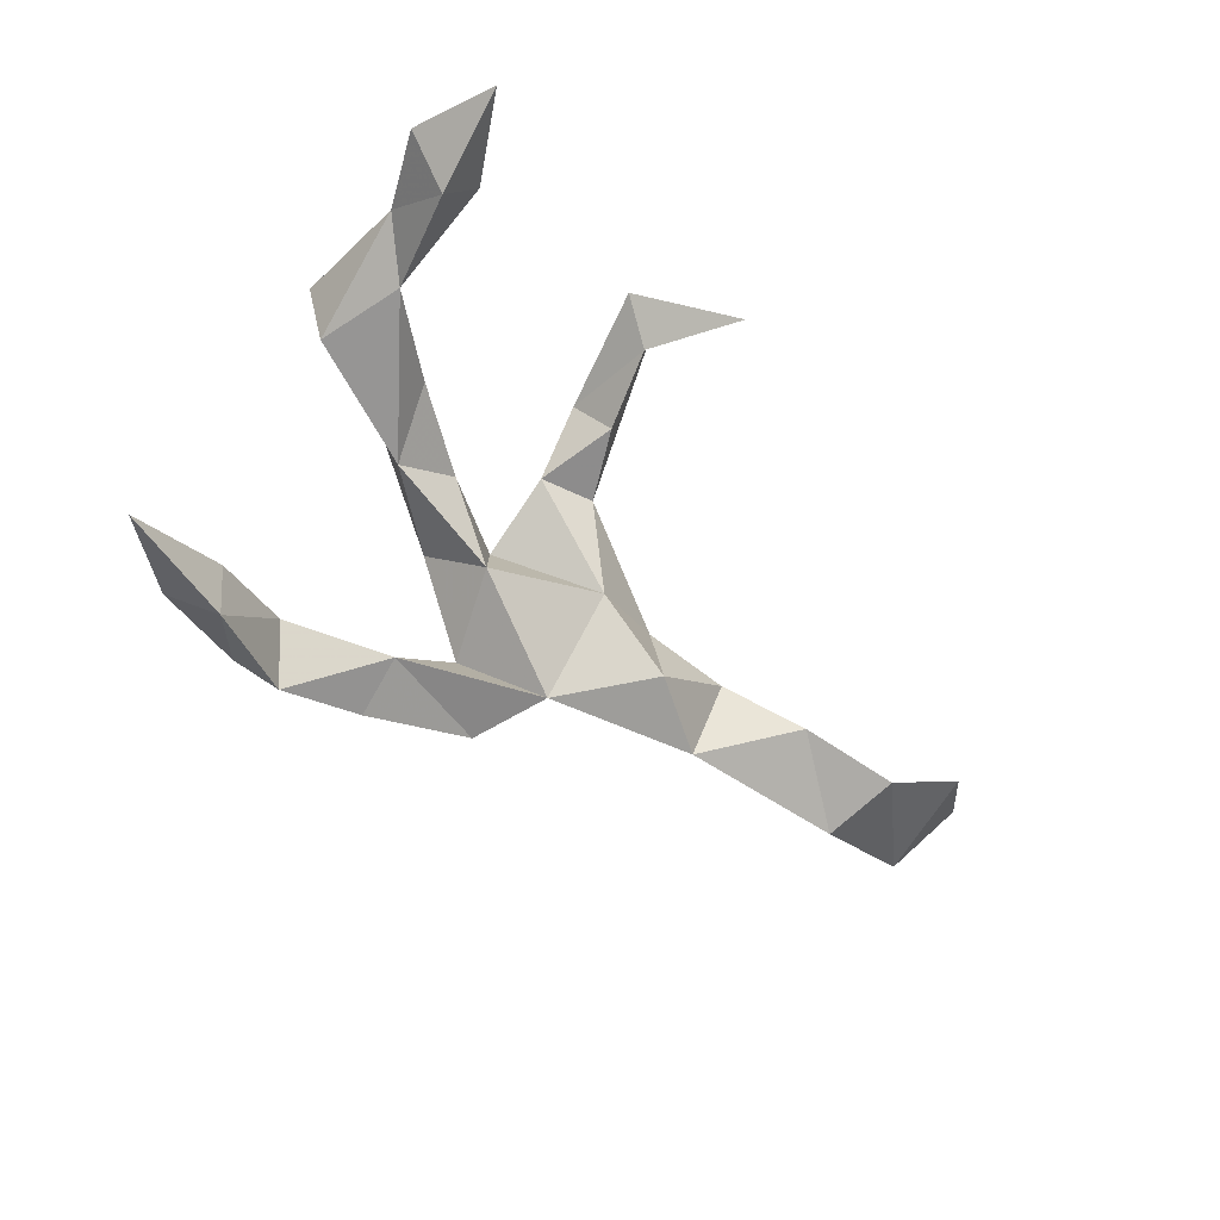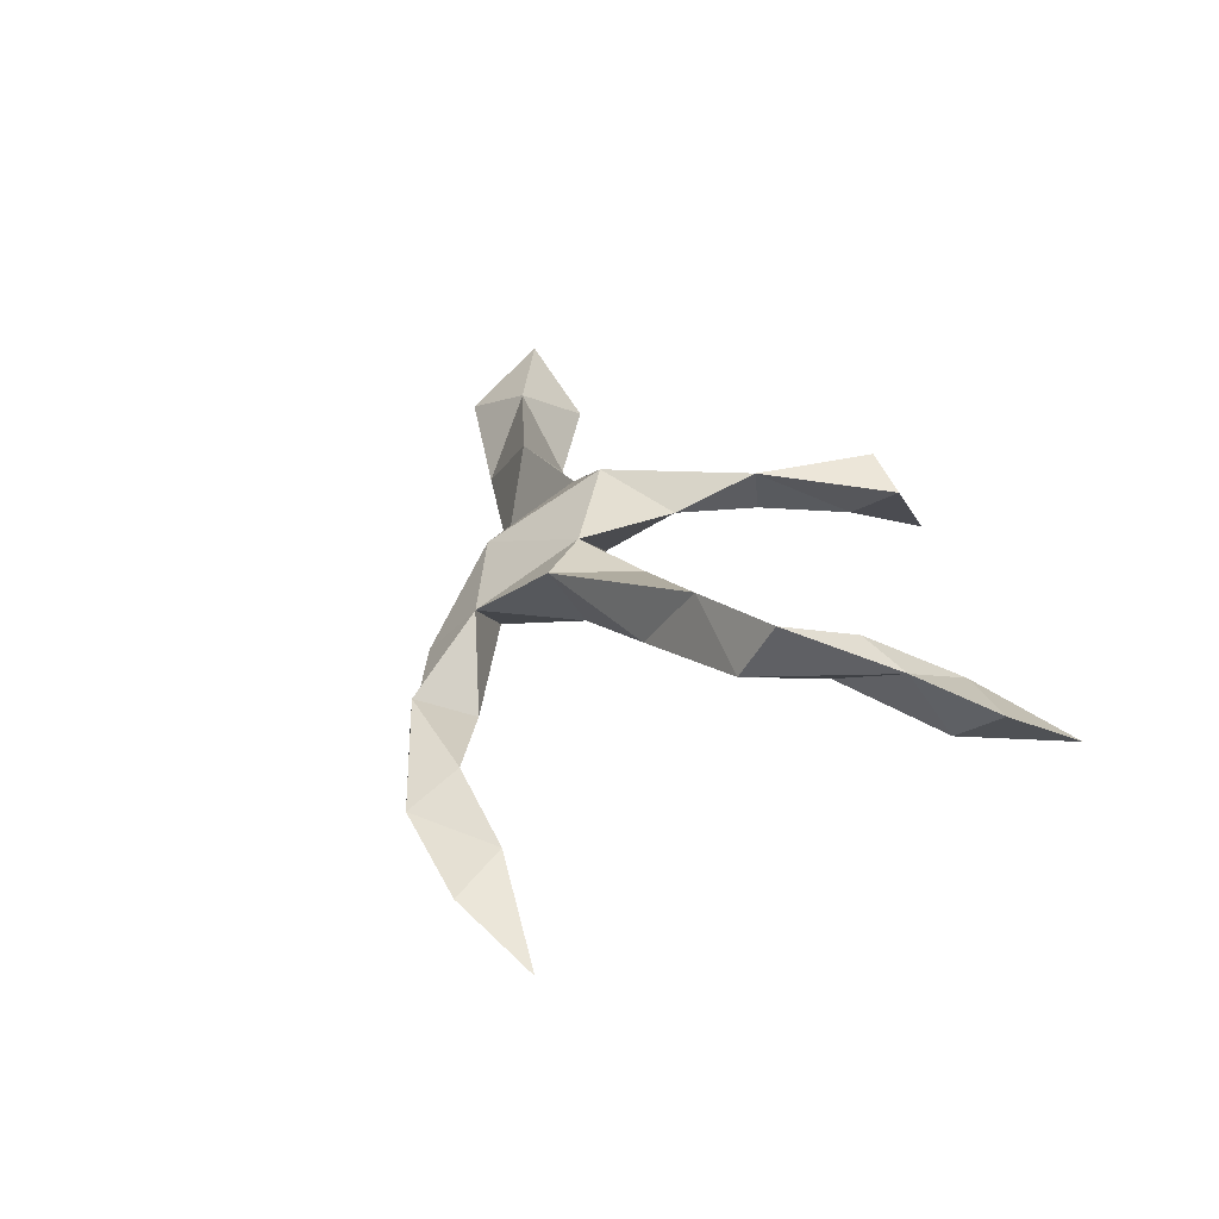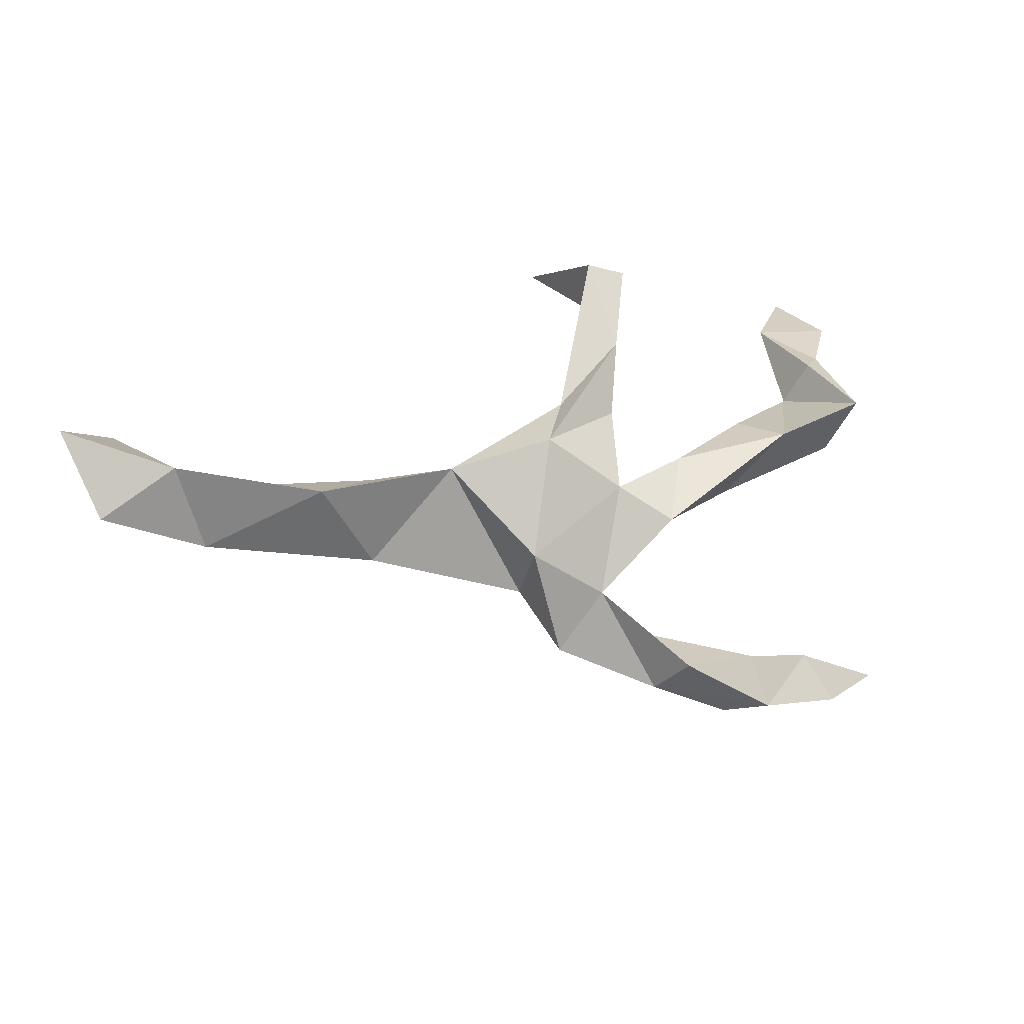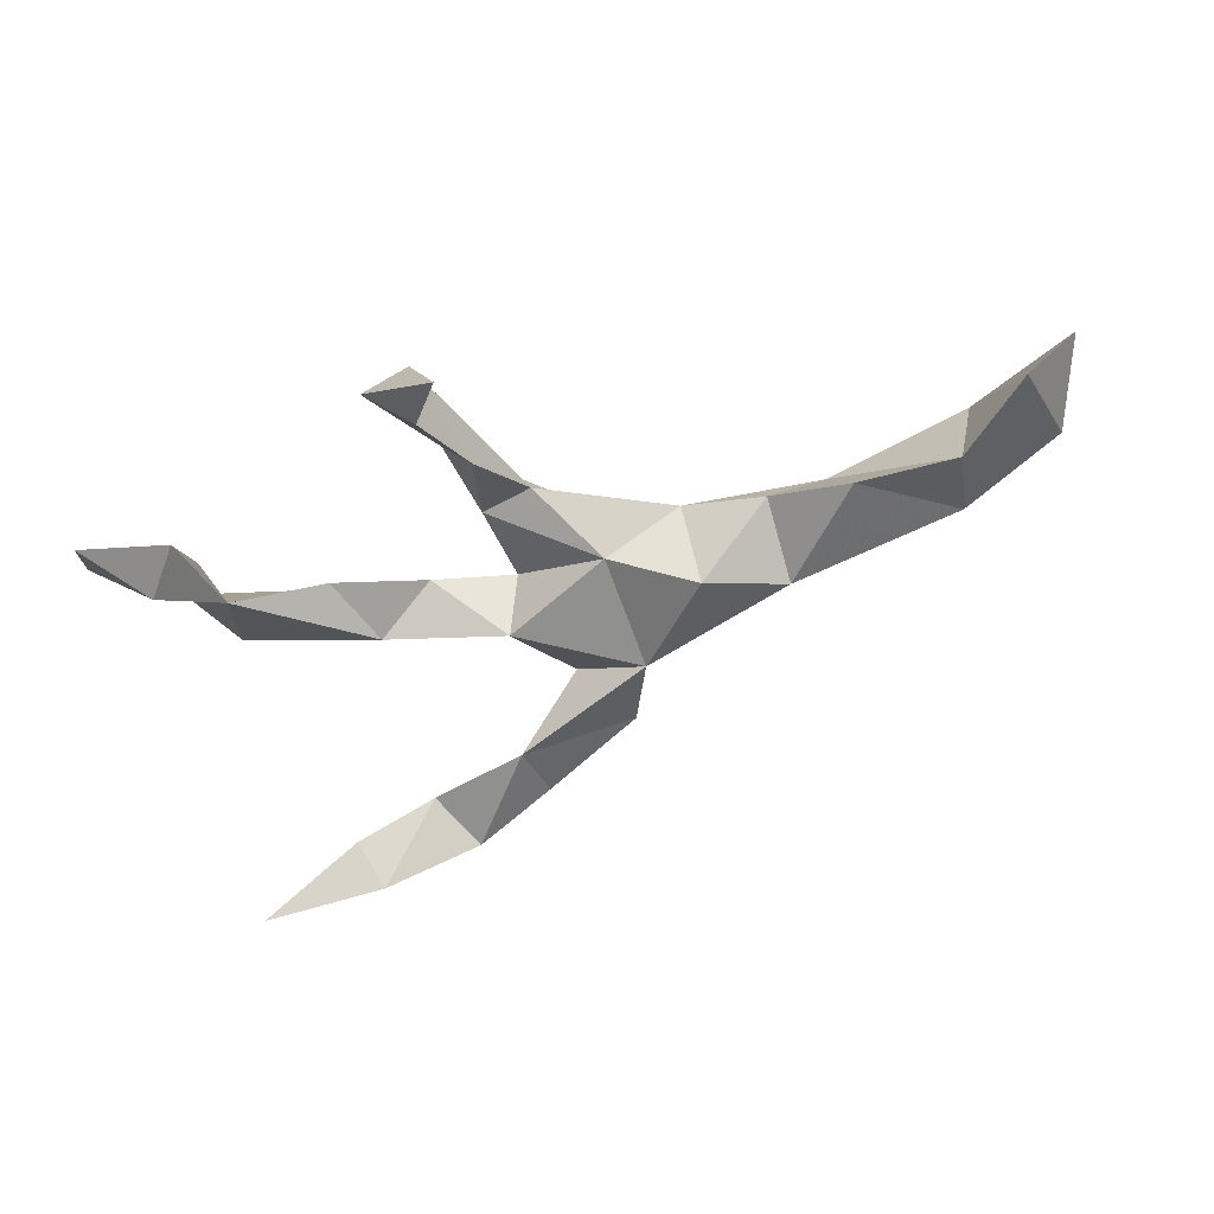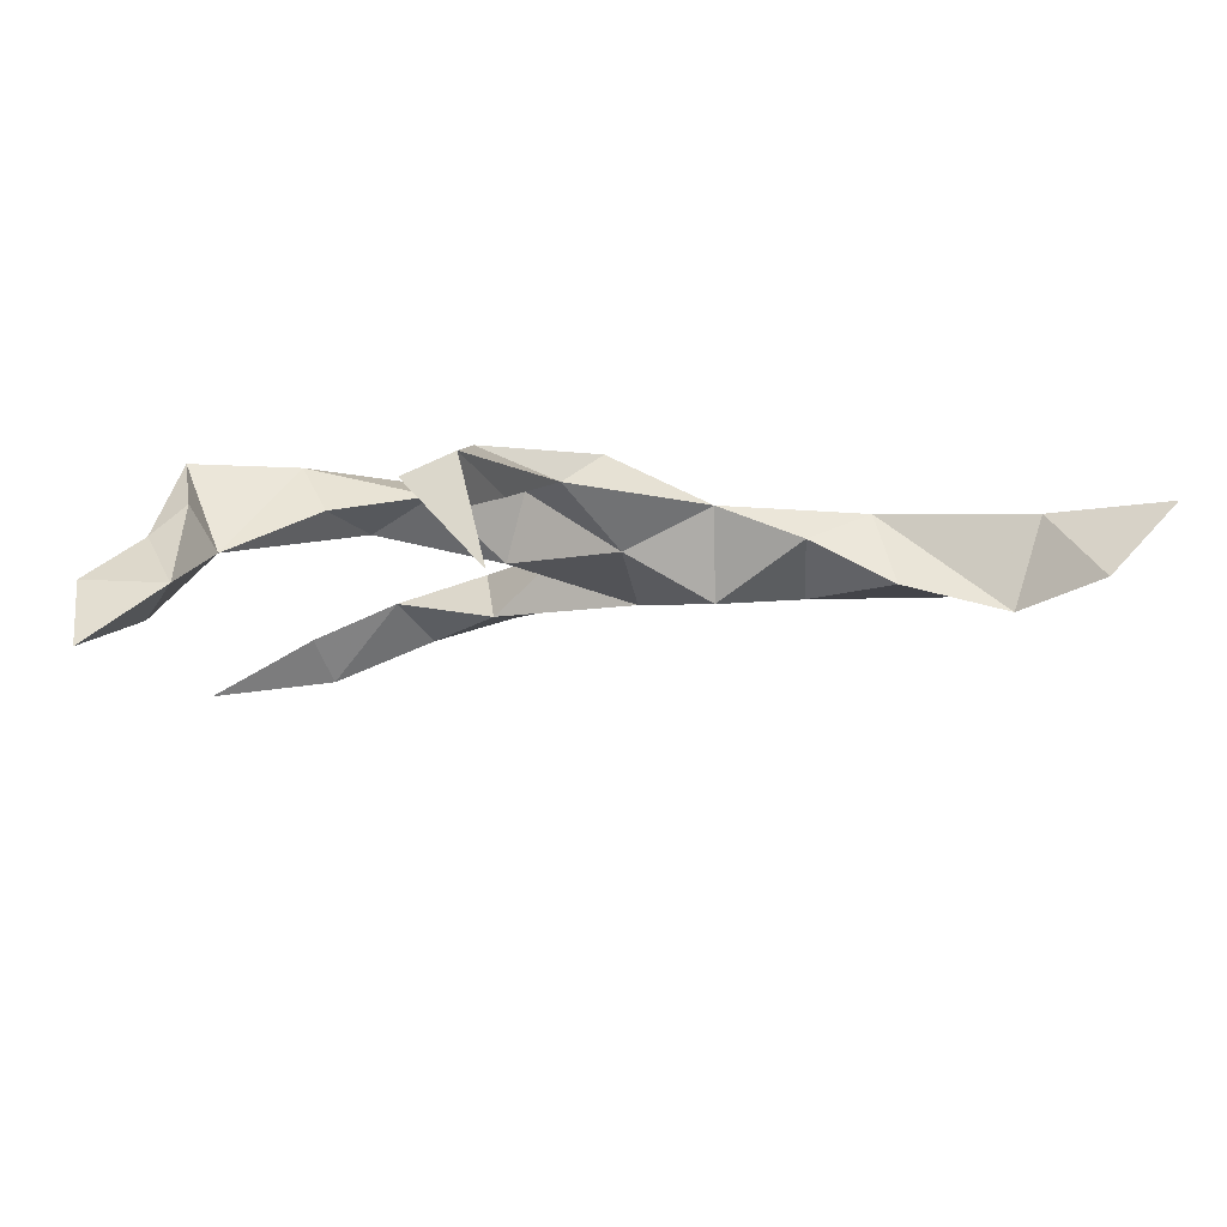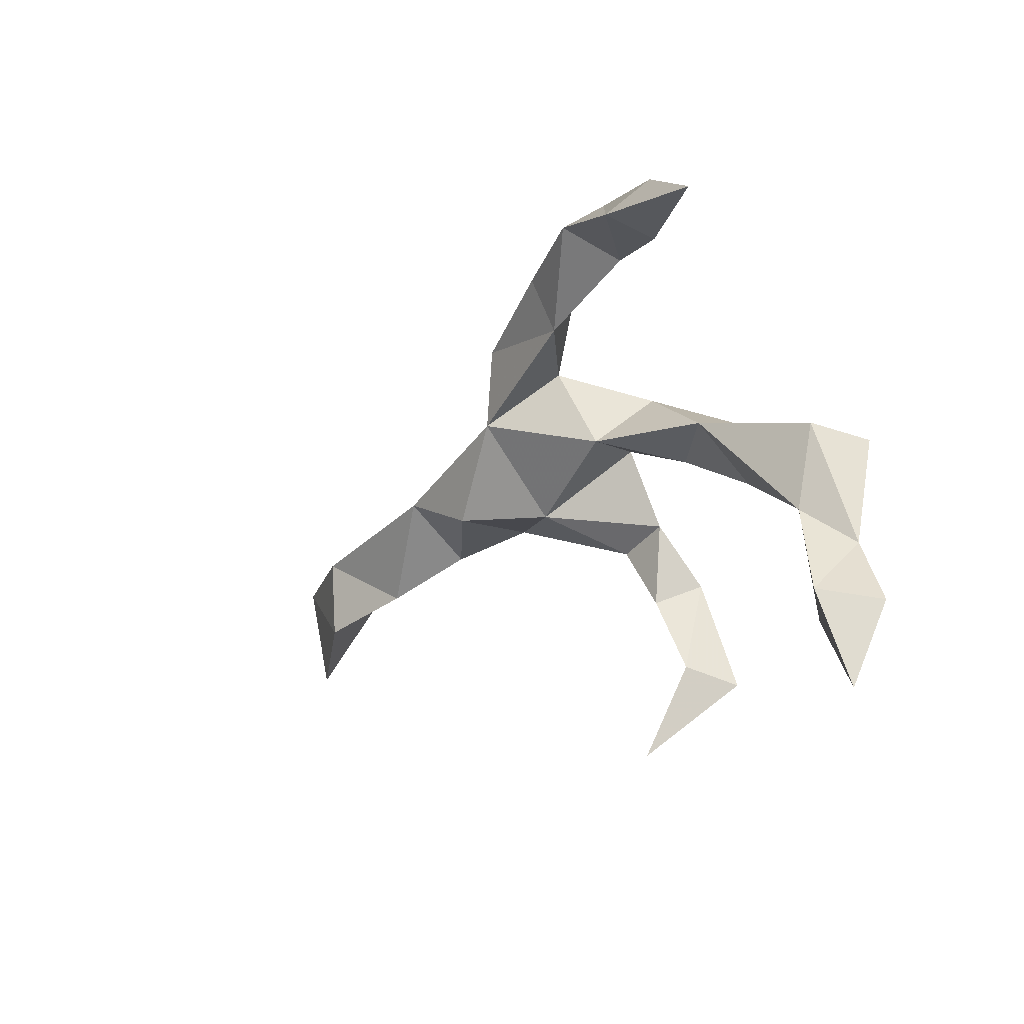
<metadata>
{"format":"obj","ext":"obj","renderer":"f3d","projection":"perspective","resolution":1024,"background":"white","views":[{"elev":-73.3,"azim":-49.9,"up":"+Z"},{"elev":10.8,"azim":-112.1,"up":"+Z"},{"elev":51.7,"azim":160.8,"up":"+Z"},{"elev":-30.6,"azim":7.4,"up":"+Z"},{"elev":-76.3,"azim":-10.6,"up":"+Y"},{"elev":-13.6,"azim":-141.9,"up":"+Y"}]}
</metadata>
<code>
v -4.022 -0.1953 0.5897
v -3.988 -0.3427 0.5324
v -3.919 -0.1721 0.5405
v -3.885 -0.213 0.6144
v -3.948 -0.08169 0.644
v -3.935 0.115 0.7231
v -3.902 -0.03216 0.6935
v -3.849 -0.01475 0.6222
v -3.704 0.0687 0.6995
v -3.867 0.1398 0.6412
v -3.758 0.1559 0.742
v -3.878 0.443 0.2547
v -3.751 0.5146 0.3337
v -3.584 -0.264 0.8391
v -3.72 0.4328 0.3901
v -3.635 0.1823 0.649
v -3.48 0.2717 0.7325
v -3.673 0.4641 0.3134
v -3.438 -0.3896 0.7584
v -3.5 -0.2264 0.7992
v -3.509 -0.259 0.8907
v -3.547 0.1427 0.7379
v -3.589 0.4503 0.4764
v -3.594 0.5343 0.4204
v -3.492 -0.06414 0.8676
v -3.414 0.1841 0.6414
v -3.515 0.5085 0.407
v -3.432 -0.09807 0.8048
v -3.443 0.04846 0.8058
v -3.405 0.1932 0.7683
v -3.42 0.3628 0.5061
v -3.354 0.009557 0.8227
v -3.321 0.3329 0.652
v -3.444 0.4763 0.5495
v -3.293 0.1126 0.8586
v -3.384 0.4617 0.4859
v -3.239 0.08018 0.7174
v -3.189 0.2444 0.5992
v -3.208 0.2723 0.7391
v -3.222 0.3775 0.5729
v -3.078 0.08566 0.6604
v -3.11 0.08619 0.8157
v -2.963 0.04774 0.7973
v -2.934 0.142 0.6814
v -2.865 0.08549 0.8477
v -2.818 -0.02013 0.7666
v -2.644 -0.07212 0.7672
v -2.534 -0.1509 0.8624
v -2.642 0.06902 0.7587
v -2.622 -0.001671 0.9115
v -2.445 -0.09093 0.9834
v -2.473 0.04253 0.8781
f 2 1 3
f 2 4 1
f 2 3 4
f 5 1 4
f 3 1 5
f 7 5 4
f 3 5 8
f 5 7 6
f 10 8 5
f 6 10 5
f 4 3 8
f 8 7 4
f 7 8 6
f 11 6 8
f 8 9 11
f 10 6 11
f 9 8 16
f 12 18 15
f 15 13 12
f 16 8 10
f 10 11 16
f 12 13 18
f 14 20 19
f 21 25 14
f 20 14 25
f 11 9 22
f 24 18 13
f 13 15 24
f 19 21 14
f 28 20 25
f 16 22 9
f 11 22 17
f 16 11 17
f 15 18 23
f 15 23 24
f 19 20 21
f 26 22 16
f 24 27 18
f 27 23 18
f 21 20 28
f 25 21 32
f 28 32 21
f 25 29 28
f 35 29 25
f 30 22 26
f 22 30 17
f 26 16 17
f 31 23 27
f 27 36 31
f 24 23 34
f 31 34 23
f 36 27 24
f 28 29 32
f 35 25 32
f 29 30 37
f 37 32 29
f 35 30 29
f 33 26 17
f 17 30 33
f 34 36 24
f 37 42 32
f 42 35 32
f 26 37 30
f 33 34 31
f 34 33 36
f 37 26 38
f 26 33 38
f 35 39 30
f 33 31 38
f 39 33 30
f 40 38 31
f 31 36 40
f 33 40 36
f 38 41 37
f 33 39 40
f 42 37 41
f 39 35 42
f 38 40 39
f 42 41 43
f 42 38 39
f 43 41 44
f 44 41 38
f 42 44 38
f 44 46 43
f 45 44 42
f 42 43 45
f 45 43 46
f 46 44 49
f 49 47 46
f 45 46 47
f 50 49 45
f 45 49 44
f 50 45 47
f 47 48 50
f 51 50 48
f 51 52 50
f 49 50 52
f 47 49 52
f 52 48 47
f 51 48 52

</code>
